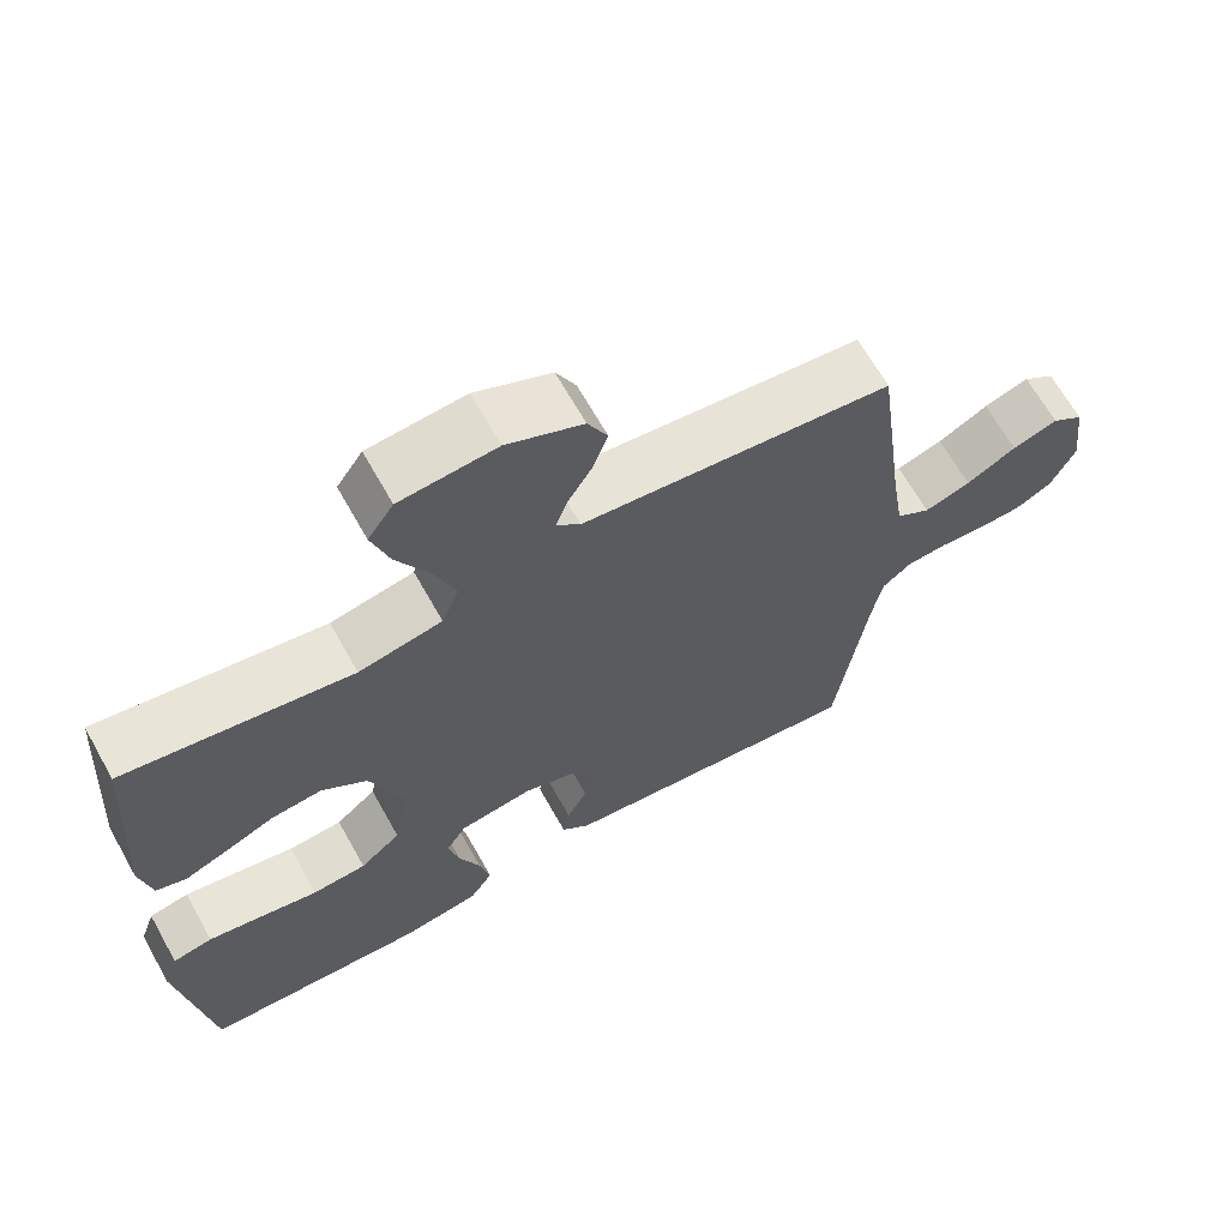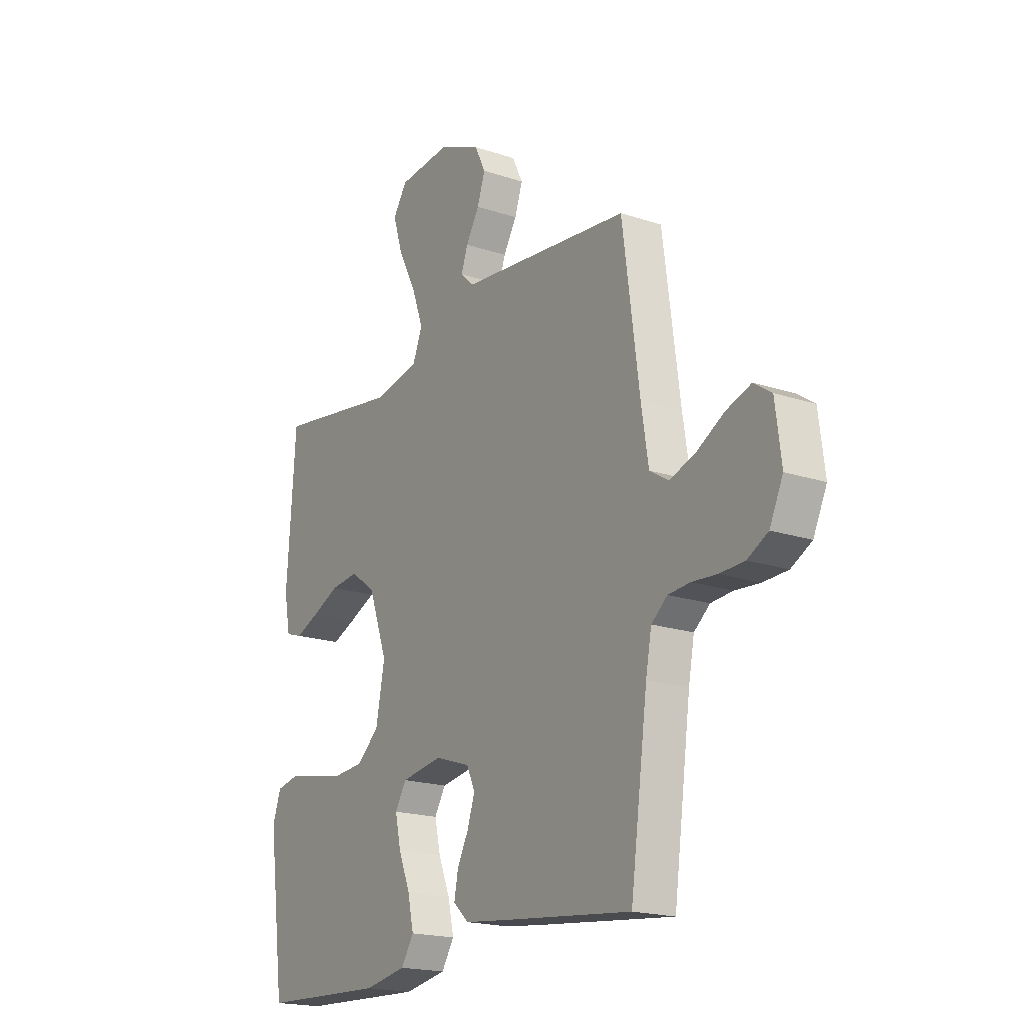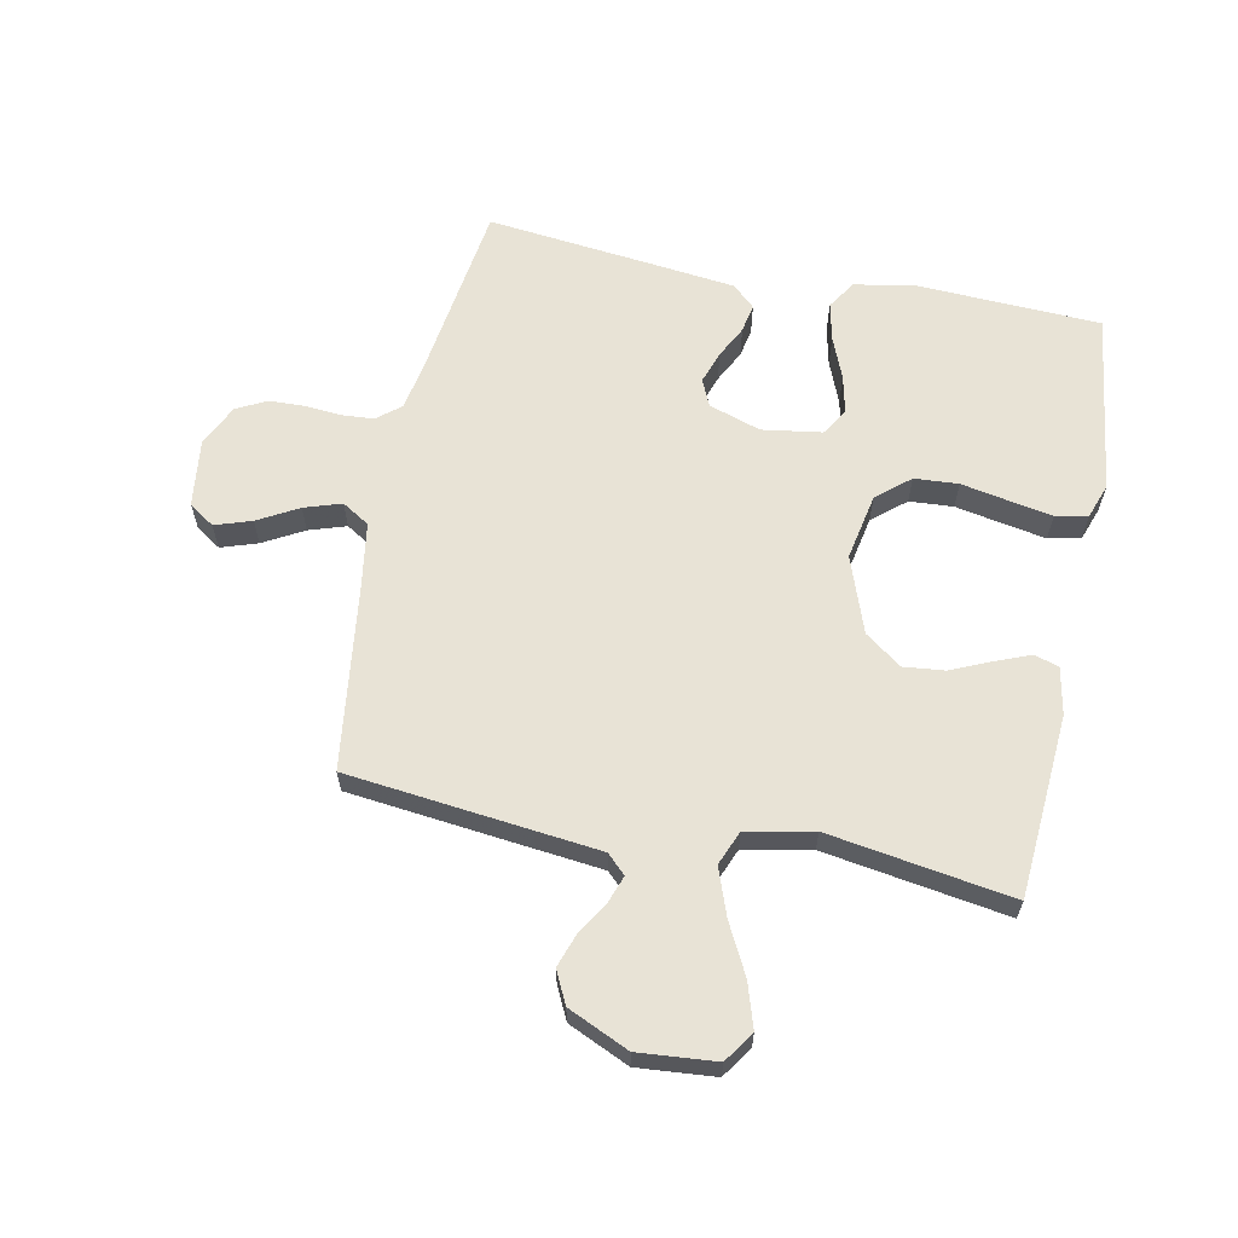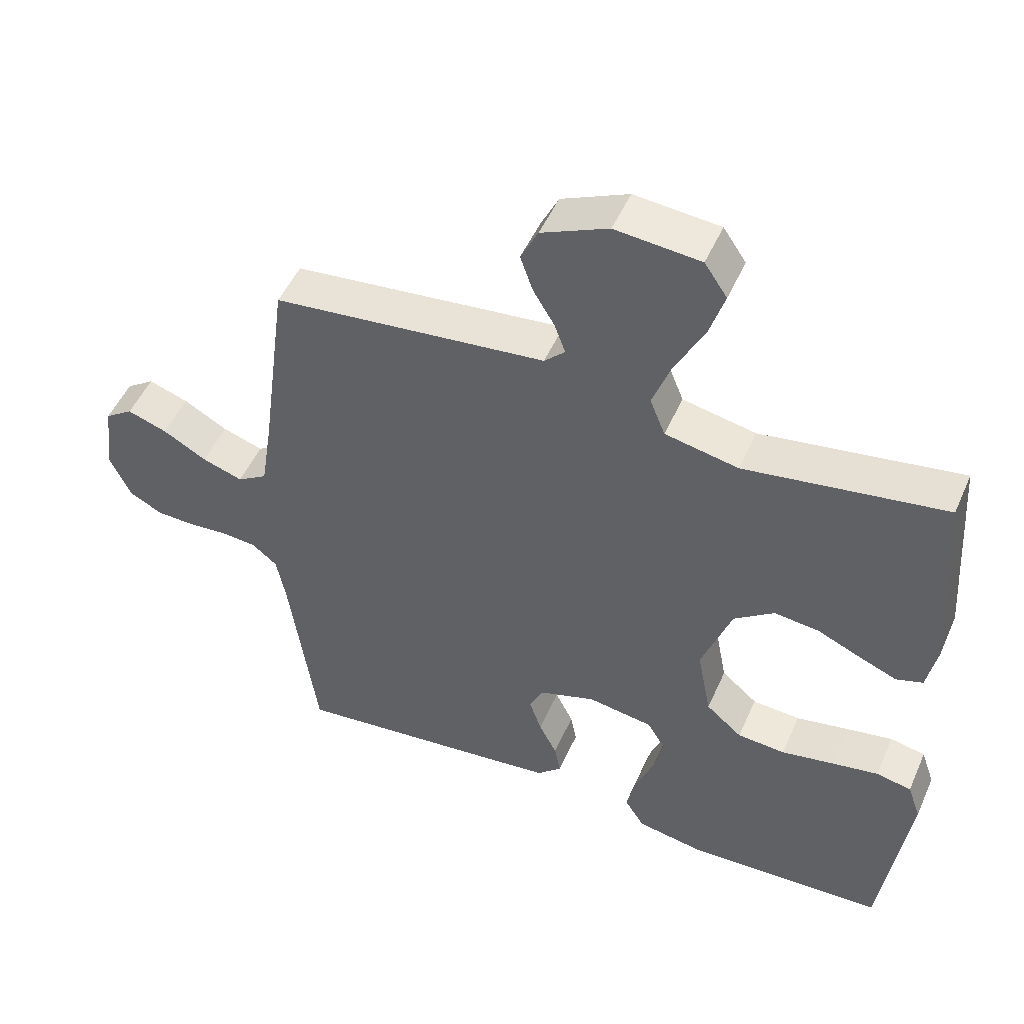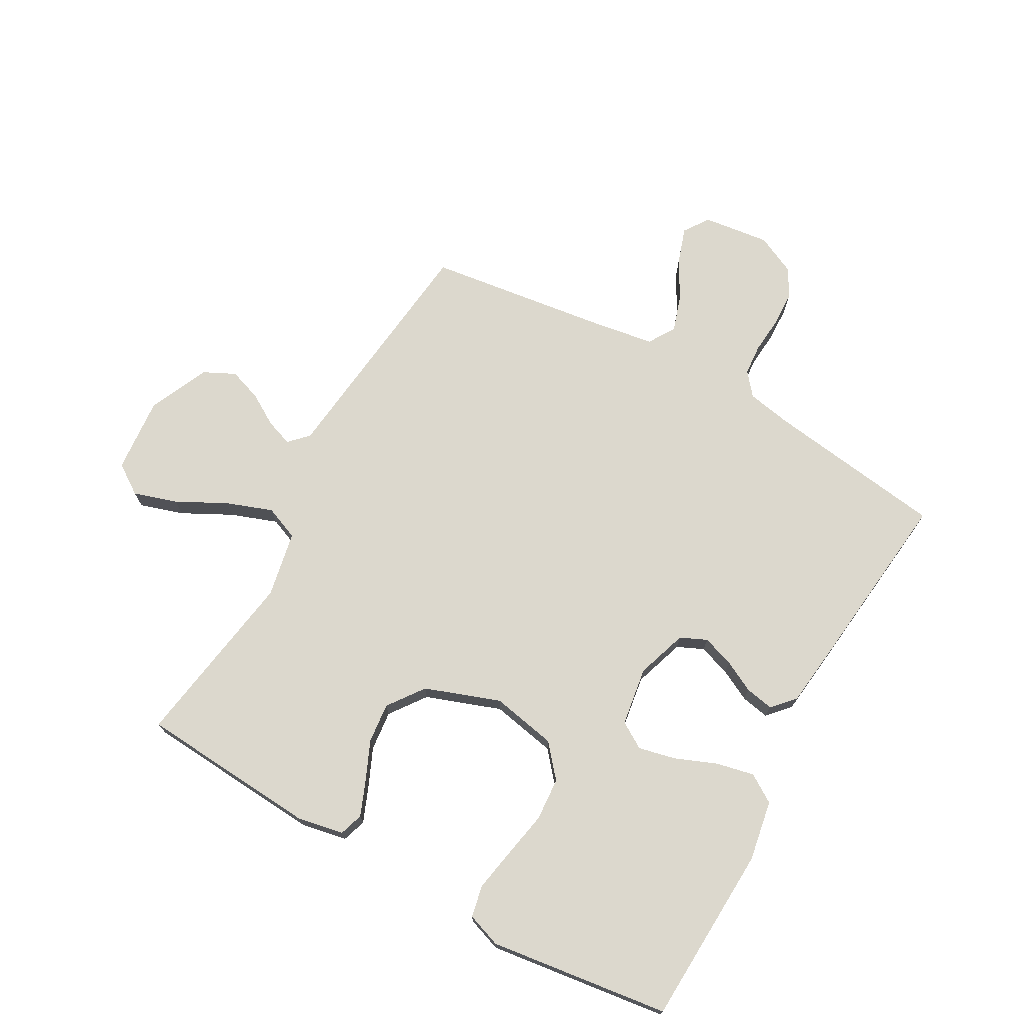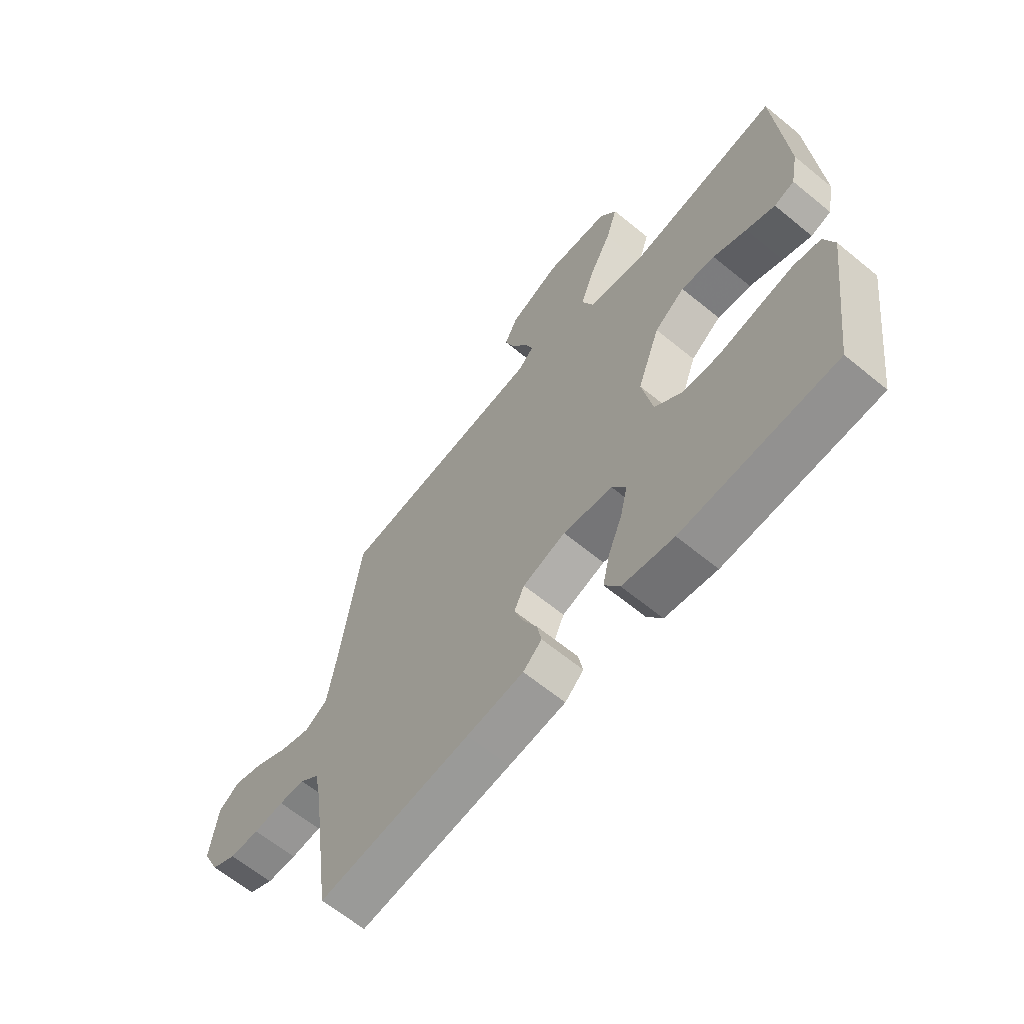
<metadata>
{"format":"obj","ext":"obj","renderer":"f3d","projection":"perspective","resolution":1024,"background":"white","views":[{"elev":66.2,"azim":150.7,"up":"+Z"},{"elev":-19.1,"azim":-122.2,"up":"+Z"},{"elev":62.5,"azim":11.5,"up":"+Y"},{"elev":49.9,"azim":23.3,"up":"+Z"},{"elev":72.5,"azim":119.3,"up":"+Y"},{"elev":-64.0,"azim":50.4,"up":"+Z"}]}
</metadata>
<code>
v 0.5 0.07 0.5
v 0.521 0.07 0.2
v 0.506 0.07 0.123
v 0.466 0.07 0.11
v 0.409 0.07 0.133
v 0.343 0.07 0.162
v 0.276 0.07 0.169
v 0.216 0.07 0.125
v 0.171 0.07 0
v 0.192 0.07 -0.109
v 0.246 0.07 -0.155
v 0.318 0.07 -0.16
v 0.396 0.07 -0.145
v 0.467 0.07 -0.132
v 0.52 0.07 -0.143
v 0.54 0.07 -0.2
v 0.5 0.07 -0.5
v 0.2 0.07 -0.513
v 0.099 0.07 -0.495
v 0.069 0.07 -0.448
v 0.083 0.07 -0.385
v 0.111 0.07 -0.316
v 0.125 0.07 -0.254
v 0.098 0.07 -0.21
v 0 0.07 -0.195
v -0.085 0.07 -0.223
v -0.105 0.07 -0.267
v -0.087 0.07 -0.32
v -0.06 0.07 -0.373
v -0.051 0.07 -0.42
v -0.088 0.07 -0.454
v -0.2 0.07 -0.467
v -0.5 0.07 -0.5
v -0.541 0.07 -0.2
v -0.555 0.07 -0.126
v -0.593 0.07 -0.095
v -0.645 0.07 -0.091
v -0.705 0.07 -0.096
v -0.764 0.07 -0.094
v -0.813 0.07 -0.068
v -0.845 0.07 0
v -0.831 0.07 0.111
v -0.789 0.07 0.14
v -0.729 0.07 0.12
v -0.663 0.07 0.083
v -0.602 0.07 0.063
v -0.557 0.07 0.091
v -0.54 0.07 0.2
v -0.5 0.07 0.5
v -0.2 0.07 0.533
v -0.09 0.07 0.545
v -0.059 0.07 0.575
v -0.075 0.07 0.62
v -0.107 0.07 0.673
v -0.126 0.07 0.728
v -0.1 0.07 0.781
v 0 0.07 0.826
v 0.127 0.07 0.815
v 0.161 0.07 0.765
v 0.138 0.07 0.692
v 0.095 0.07 0.609
v 0.067 0.07 0.532
v 0.09 0.07 0.475
v 0.2 0.07 0.453
v 0.5 0 0.5
v 0.521 0 0.2
v 0.506 0 0.123
v 0.466 0 0.11
v 0.409 0 0.133
v 0.343 0 0.162
v 0.276 0 0.169
v 0.216 0 0.125
v 0.171 0 0
v 0.192 0 -0.109
v 0.246 0 -0.155
v 0.318 0 -0.16
v 0.396 0 -0.145
v 0.467 0 -0.132
v 0.52 0 -0.143
v 0.54 0 -0.2
v 0.5 0 -0.5
v 0.2 0 -0.513
v 0.099 0 -0.495
v 0.069 0 -0.448
v 0.083 0 -0.385
v 0.111 0 -0.316
v 0.125 0 -0.254
v 0.098 0 -0.21
v 0 0 -0.195
v -0.085 0 -0.223
v -0.105 0 -0.267
v -0.087 0 -0.32
v -0.06 0 -0.373
v -0.051 0 -0.42
v -0.088 0 -0.454
v -0.2 0 -0.467
v -0.5 0 -0.5
v -0.541 0 -0.2
v -0.555 0 -0.126
v -0.593 0 -0.095
v -0.645 0 -0.091
v -0.705 0 -0.096
v -0.764 0 -0.094
v -0.813 0 -0.068
v -0.845 0 0
v -0.831 0 0.111
v -0.789 0 0.14
v -0.729 0 0.12
v -0.663 0 0.083
v -0.602 0 0.063
v -0.557 0 0.091
v -0.54 0 0.2
v -0.5 0 0.5
v -0.2 0 0.533
v -0.09 0 0.545
v -0.059 0 0.575
v -0.075 0 0.62
v -0.107 0 0.673
v -0.126 0 0.728
v -0.1 0 0.781
v 0 0 0.826
v 0.127 0 0.815
v 0.161 0 0.765
v 0.138 0 0.692
v 0.095 0 0.609
v 0.067 0 0.532
v 0.09 0 0.475
v 0.2 0 0.453
f 59 60 61
f 58 59 61
f 57 58 61
f 56 57 61
f 55 56 61
f 54 55 61
f 53 54 61
f 52 53 61 62
f 51 52 62 63
f 50 51 63
f 49 50 63
f 48 49 63
f 43 44 45
f 42 43 45
f 41 42 45
f 40 41 45
f 39 40 45
f 38 39 45
f 37 38 45
f 36 37 45 46
f 35 36 46 47
f 32 33 34
f 31 32 34
f 30 31 34
f 29 30 34
f 28 29 34
f 35 47 48
f 34 35 48
f 28 34 48
f 27 28 48
f 20 21 22
f 19 20 22
f 18 19 22
f 17 18 22
f 16 17 22
f 15 16 22
f 14 15 22
f 13 14 22
f 12 13 22
f 11 12 22 23
f 10 11 23 24
f 4 5 6
f 3 4 6
f 2 3 6
f 1 2 6
f 64 1 6
f 64 6 7
f 48 63 64
f 27 48 64
f 26 27 64
f 25 26 64
f 9 10 24 25
f 8 9 25 64
f 7 8 64
f 125 124 123
f 125 123 122
f 125 122 121
f 125 121 120
f 125 120 119
f 125 119 118
f 125 118 117
f 126 125 117 116
f 127 126 116 115
f 127 115 114
f 127 114 113
f 127 113 112
f 109 108 107
f 109 107 106
f 109 106 105
f 109 105 104
f 109 104 103
f 109 103 102
f 109 102 101
f 110 109 101 100
f 111 110 100 99
f 98 97 96
f 98 96 95
f 98 95 94
f 98 94 93
f 98 93 92
f 112 111 99
f 112 99 98
f 112 98 92
f 112 92 91
f 86 85 84
f 86 84 83
f 86 83 82
f 86 82 81
f 86 81 80
f 86 80 79
f 86 79 78
f 86 78 77
f 86 77 76
f 87 86 76 75
f 88 87 75 74
f 70 69 68
f 70 68 67
f 70 67 66
f 70 66 65
f 70 65 128
f 71 70 128
f 128 127 112
f 128 112 91
f 128 91 90
f 128 90 89
f 89 88 74 73
f 128 89 73 72
f 128 72 71
f 1 65 66 2
f 2 66 67 3
f 3 67 68 4
f 4 68 69 5
f 5 69 70 6
f 6 70 71 7
f 7 71 72 8
f 8 72 73 9
f 9 73 74 10
f 10 74 75 11
f 11 75 76 12
f 12 76 77 13
f 13 77 78 14
f 14 78 79 15
f 15 79 80 16
f 16 80 81 17
f 17 81 82 18
f 18 82 83 19
f 19 83 84 20
f 20 84 85 21
f 21 85 86 22
f 22 86 87 23
f 23 87 88 24
f 24 88 89 25
f 25 89 90 26
f 26 90 91 27
f 27 91 92 28
f 28 92 93 29
f 29 93 94 30
f 30 94 95 31
f 31 95 96 32
f 32 96 97 33
f 33 97 98 34
f 34 98 99 35
f 35 99 100 36
f 36 100 101 37
f 37 101 102 38
f 38 102 103 39
f 39 103 104 40
f 40 104 105 41
f 41 105 106 42
f 42 106 107 43
f 43 107 108 44
f 44 108 109 45
f 45 109 110 46
f 46 110 111 47
f 47 111 112 48
f 48 112 113 49
f 49 113 114 50
f 50 114 115 51
f 51 115 116 52
f 52 116 117 53
f 53 117 118 54
f 54 118 119 55
f 55 119 120 56
f 56 120 121 57
f 57 121 122 58
f 58 122 123 59
f 59 123 124 60
f 60 124 125 61
f 61 125 126 62
f 62 126 127 63
f 63 127 128 64
f 64 128 65 1

</code>
